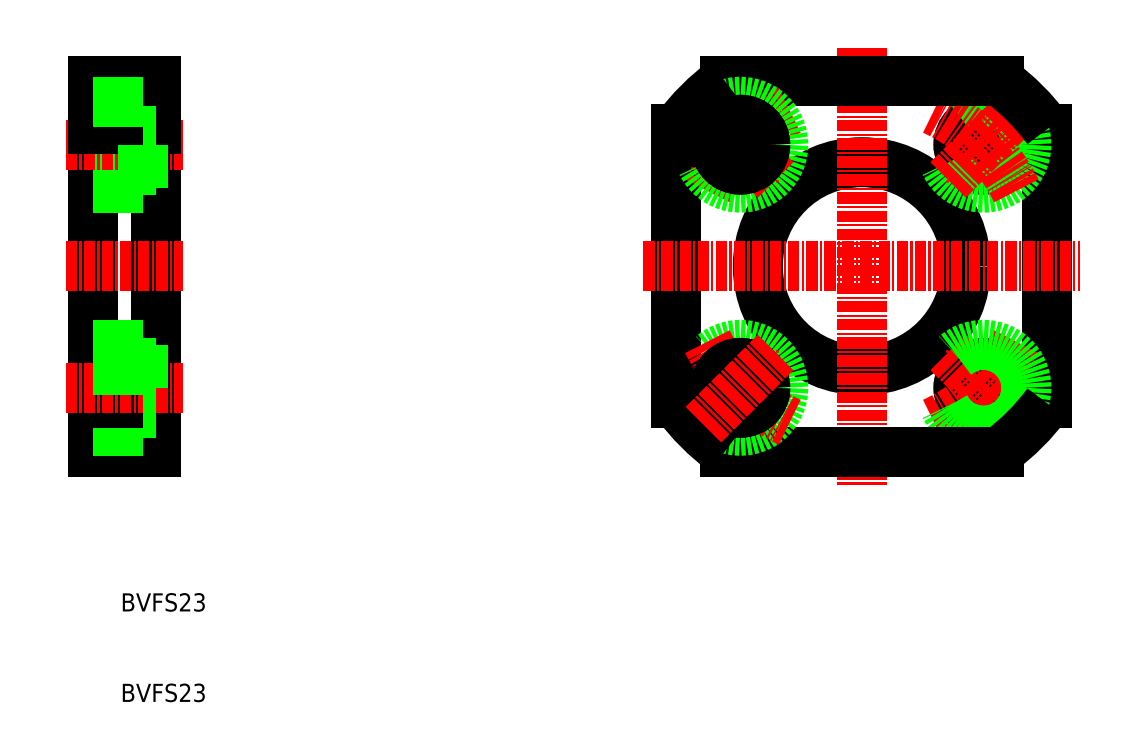
<metadata>
{"format":"dxf","ext":"dxf","renderer":"ezdxf+matplotlib","layout":"modelspace","background":"white","min_lineweight":24,"dpi":150}
</metadata>
<code>
0
SECTION
2
ENTITIES
0
LINE
8
0
10
156.9
20
127.6
30
0
11
156.9
21
148.1
31
0
0
LINE
8
0
10
163.9
20
148.1
30
0
11
163.9
21
127.6
31
0
0
TEXT
8
0
10
160
20
79.4
30
0
40
2
1
BVFS23
0
TEXT
8
0
10
160
20
89.4
30
0
40
2
1
BVFS23
0
LINE
8
0
10
163.9
20
107.1
30
0
11
163.9
21
127.6
31
0
0
LINE
8
0
10
156.9
20
127.6
30
0
11
156.9
21
107.1
31
0
0
LINE
8
0
10
162.4
20
109.4
30
0
11
162.4
21
114.1
31
0
0
LINE
8
0
10
156.9
20
107.1
30
0
11
163.9
21
107.1
31
0
0
LINE
8
0
10
156.9
20
109.4
30
0
11
162.4
21
109.4
31
0
0
LINE
8
0
10
163.9
20
112.4
30
0
11
156.9
21
112.4
31
0
0
LINE
8
CENTER
10
153.9
20
114.1
30
0
11
166.9
21
114.1
31
0
0
LINE
8
0
10
156.9
20
118.9
30
0
11
162.4
21
118.9
31
0
0
LINE
8
0
10
156.9
20
116.1
30
0
11
163.9
21
116.1
31
0
0
LINE
8
0
10
162.4
20
118.9
30
0
11
162.4
21
114.1
31
0
0
LINE
8
0
10
162.4
20
111.4
30
0
11
163.9
21
111.4
31
0
0
LINE
8
0
10
162.4
20
116.9
30
0
11
163.9
21
116.9
31
0
0
LINE
8
CENTER
10
153.9
20
127.6
30
0
11
166.9
21
127.6
31
0
0
LINE
8
0
10
162.4
20
145.7
30
0
11
162.4
21
141
31
0
0
LINE
8
0
10
156.9
20
139.1
30
0
11
163.9
21
139.1
31
0
0
LINE
8
0
10
156.9
20
136.2
30
0
11
162.4
21
136.2
31
0
0
LINE
8
CENTER
10
153.9
20
141
30
0
11
166.9
21
141
31
0
0
LINE
8
0
10
163.9
20
142.7
30
0
11
156.9
21
142.7
31
0
0
LINE
8
0
10
162.4
20
136.2
30
0
11
162.4
21
141
31
0
0
LINE
8
0
10
162.4
20
138.2
30
0
11
163.9
21
138.2
31
0
0
LINE
8
0
10
162.4
20
143.7
30
0
11
163.9
21
143.7
31
0
0
LINE
8
0
10
156.9
20
148.1
30
0
11
163.9
21
148.1
31
0
0
LINE
8
0
10
156.9
20
145.7
30
0
11
162.4
21
145.7
31
0
0
CIRCLE
8
0
10
241.9
20
127.6
30
0
40
11.5
0
LINE
8
CENTER
10
241.9
20
151.7
30
0
11
241.9
21
103.4
31
0
0
LINE
8
0
10
262.4
20
112.4
30
0
11
262.4
21
142.7
31
0
0
LINE
8
0
10
221.4
20
142.7
30
0
11
221.4
21
112.4
31
0
0
CIRCLE
8
0
10
255.3
20
114.1
30
0
40
2.75
0
CIRCLE
8
0
10
255.3
20
114.1
30
0
40
2.75
0
ARC
8
CENTER
10
241.9
20
127.6
30
0
40
19
50
294.8
51
334
0
LINE
8
CENTER
10
259.4
20
110.1
30
0
11
251.3
21
118.2
31
0
0
LINE
8
CENTER
10
259.4
20
110.1
30
0
11
251.3
21
118.2
31
0
0
CIRCLE
8
0
10
255.3
20
114.1
30
0
40
4.75
0
LINE
8
CENTER
10
217.7
20
127.6
30
0
11
266
21
127.6
31
0
0
LINE
8
0
10
226.7
20
107.1
30
0
11
257.1
21
107.1
31
0
0
CIRCLE
8
0
10
228.5
20
114.1
30
0
40
4.75
0
ARC
8
CENTER
10
241.9
20
127.6
30
0
40
19
50
206
51
245.2
0
ARC
8
0
10
241.9
20
127.6
30
0
40
25.5
50
216.5
51
233.5
0
CIRCLE
8
0
10
228.5
20
114.1
30
0
40
2.75
0
CIRCLE
8
0
10
228.5
20
114.1
30
0
40
2.75
0
LINE
8
CENTER
10
224.4
20
110.1
30
0
11
232.5
21
118.2
31
0
0
LINE
8
CENTER
10
224.4
20
110.1
30
0
11
232.5
21
118.2
31
0
0
ARC
8
0
10
241.9
20
127.6
30
0
40
25.5
50
306.5
51
323.5
0
CIRCLE
8
0
10
255.3
20
141
30
0
40
2.75
0
CIRCLE
8
0
10
255.3
20
141
30
0
40
2.75
0
CIRCLE
8
0
10
255.3
20
141
30
0
40
4.75
0
LINE
8
CENTER
10
259.4
20
145.1
30
0
11
251.3
21
136.9
31
0
0
LINE
8
CENTER
10
259.4
20
145.1
30
0
11
251.3
21
136.9
31
0
0
ARC
8
CENTER
10
241.9
20
127.6
30
0
40
19
50
26.01
51
65.18
0
LINE
8
0
10
257.1
20
148.1
30
0
11
226.7
21
148.1
31
0
0
ARC
8
CENTER
10
241.9
20
127.6
30
0
40
19
50
114.8
51
154
0
CIRCLE
8
0
10
228.5
20
141
30
0
40
4.75
0
LINE
8
CENTER
10
224.4
20
145.1
30
0
11
232.5
21
136.9
31
0
0
LINE
8
CENTER
10
224.4
20
145.1
30
0
11
232.5
21
136.9
31
0
0
ARC
8
0
10
241.9
20
127.6
30
0
40
25.5
50
126.5
51
143.5
0
CIRCLE
8
0
10
228.5
20
141
30
0
40
2.75
0
CIRCLE
8
0
10
228.5
20
141
30
0
40
2.75
0
ARC
8
0
10
241.9
20
127.6
30
0
40
25.5
50
36.49
51
53.51
0
ENDSEC
0
EOF

</code>
